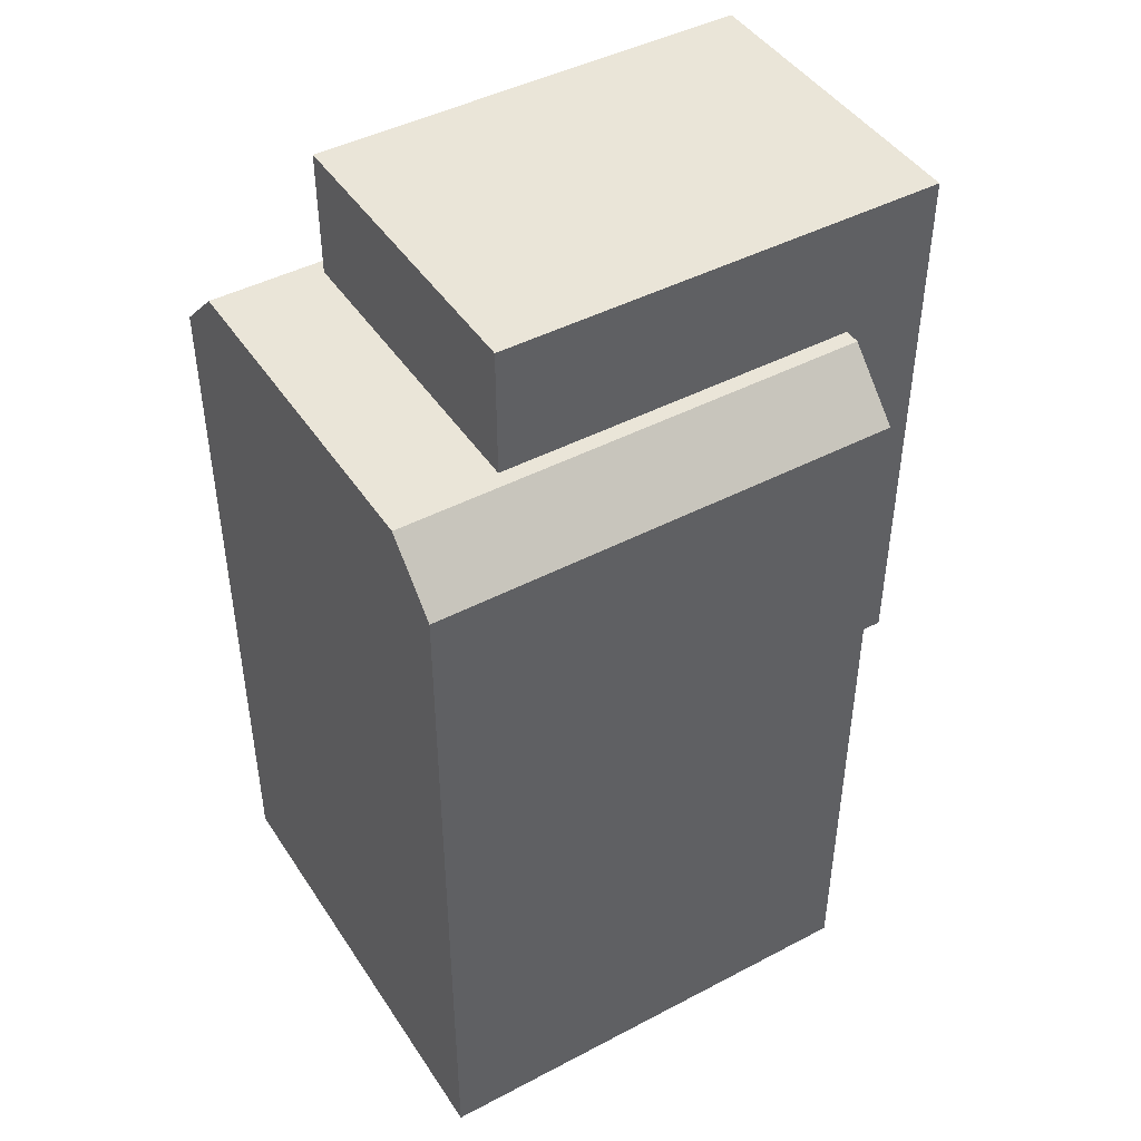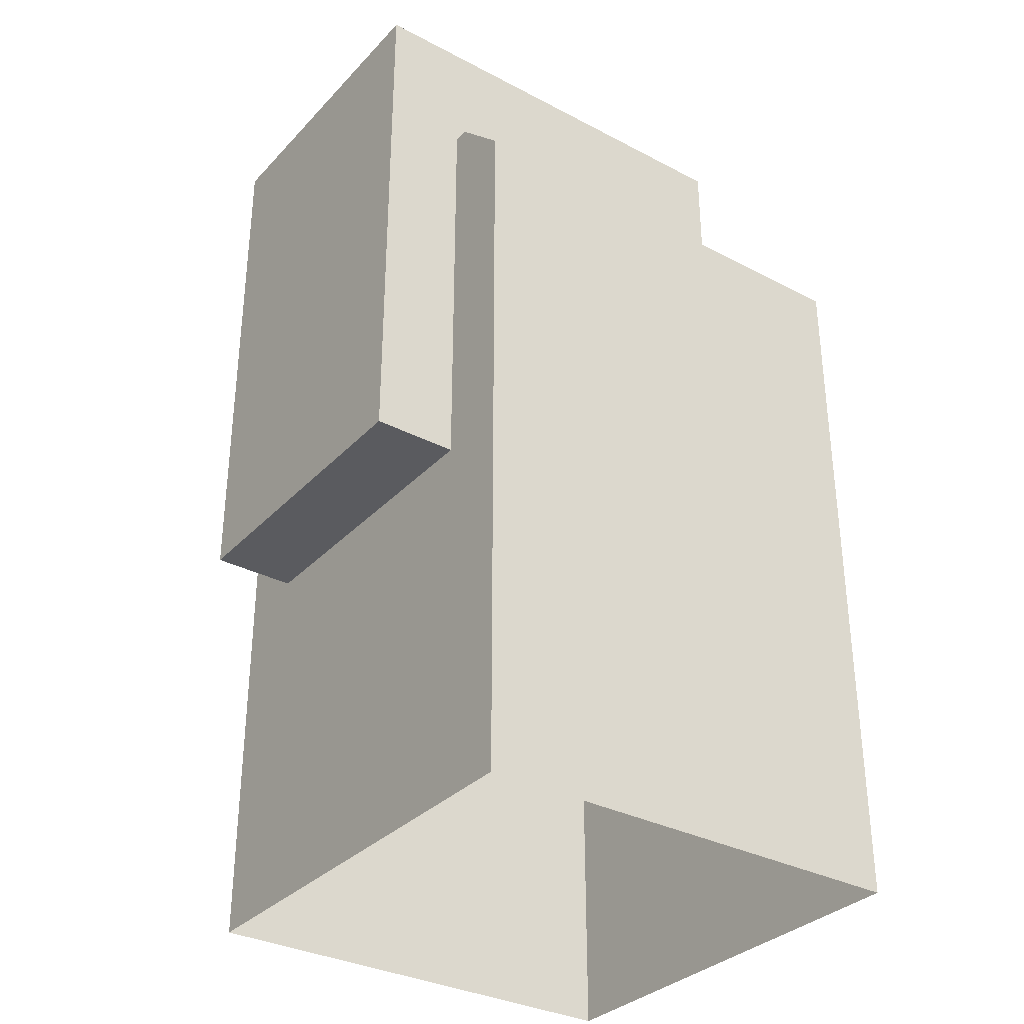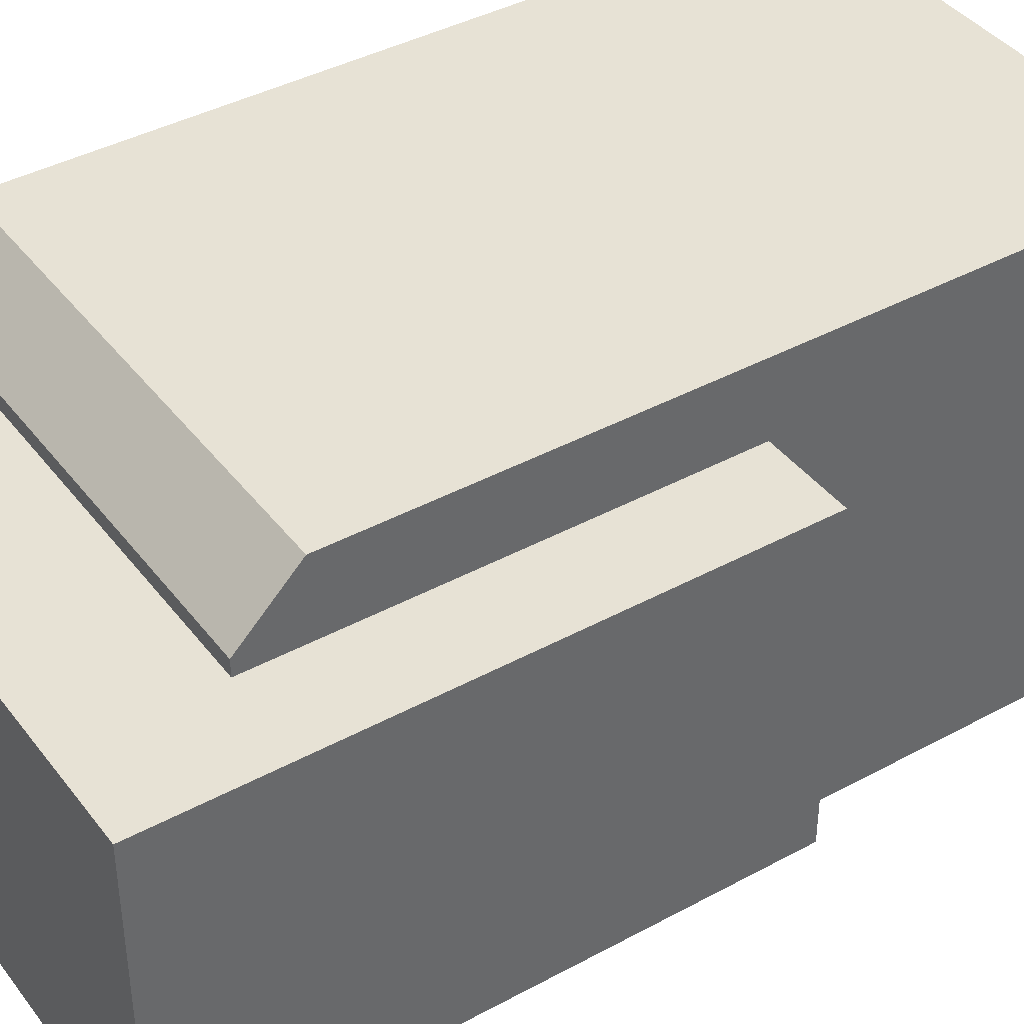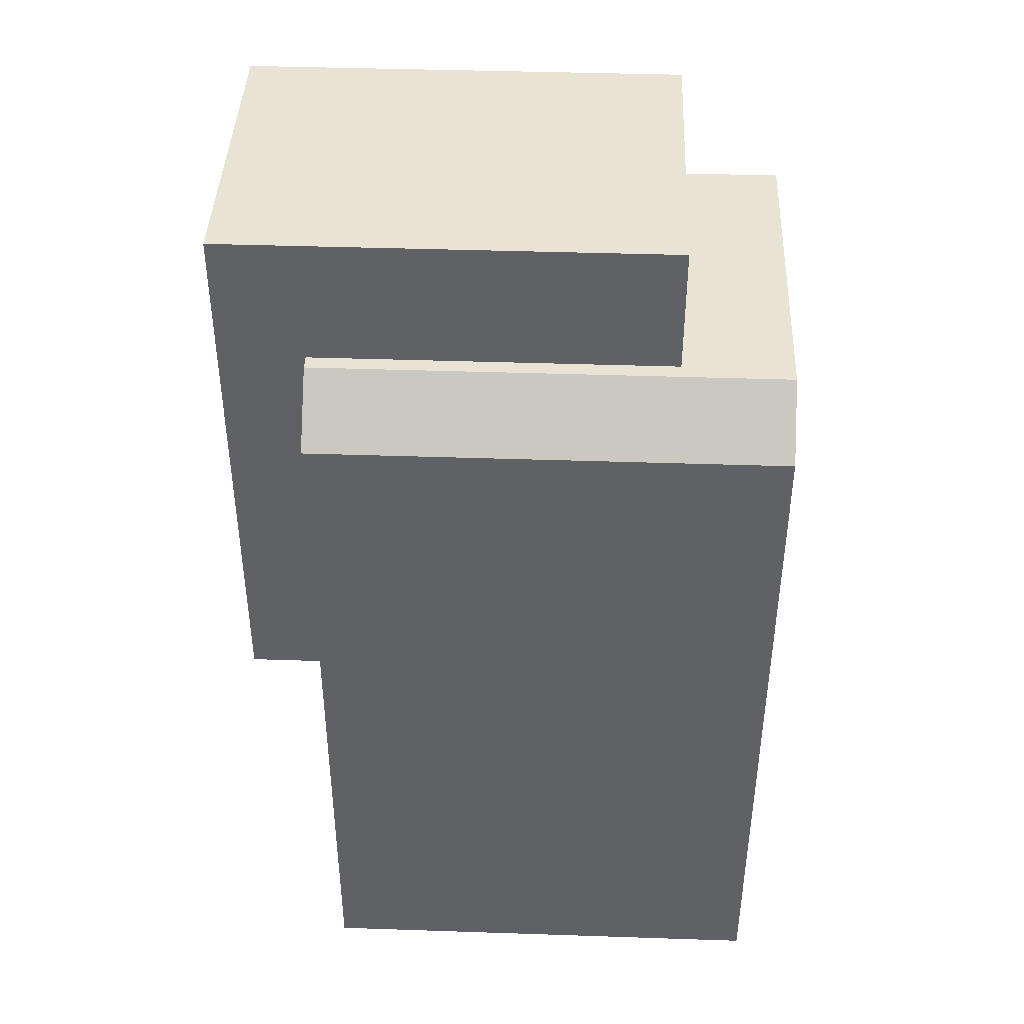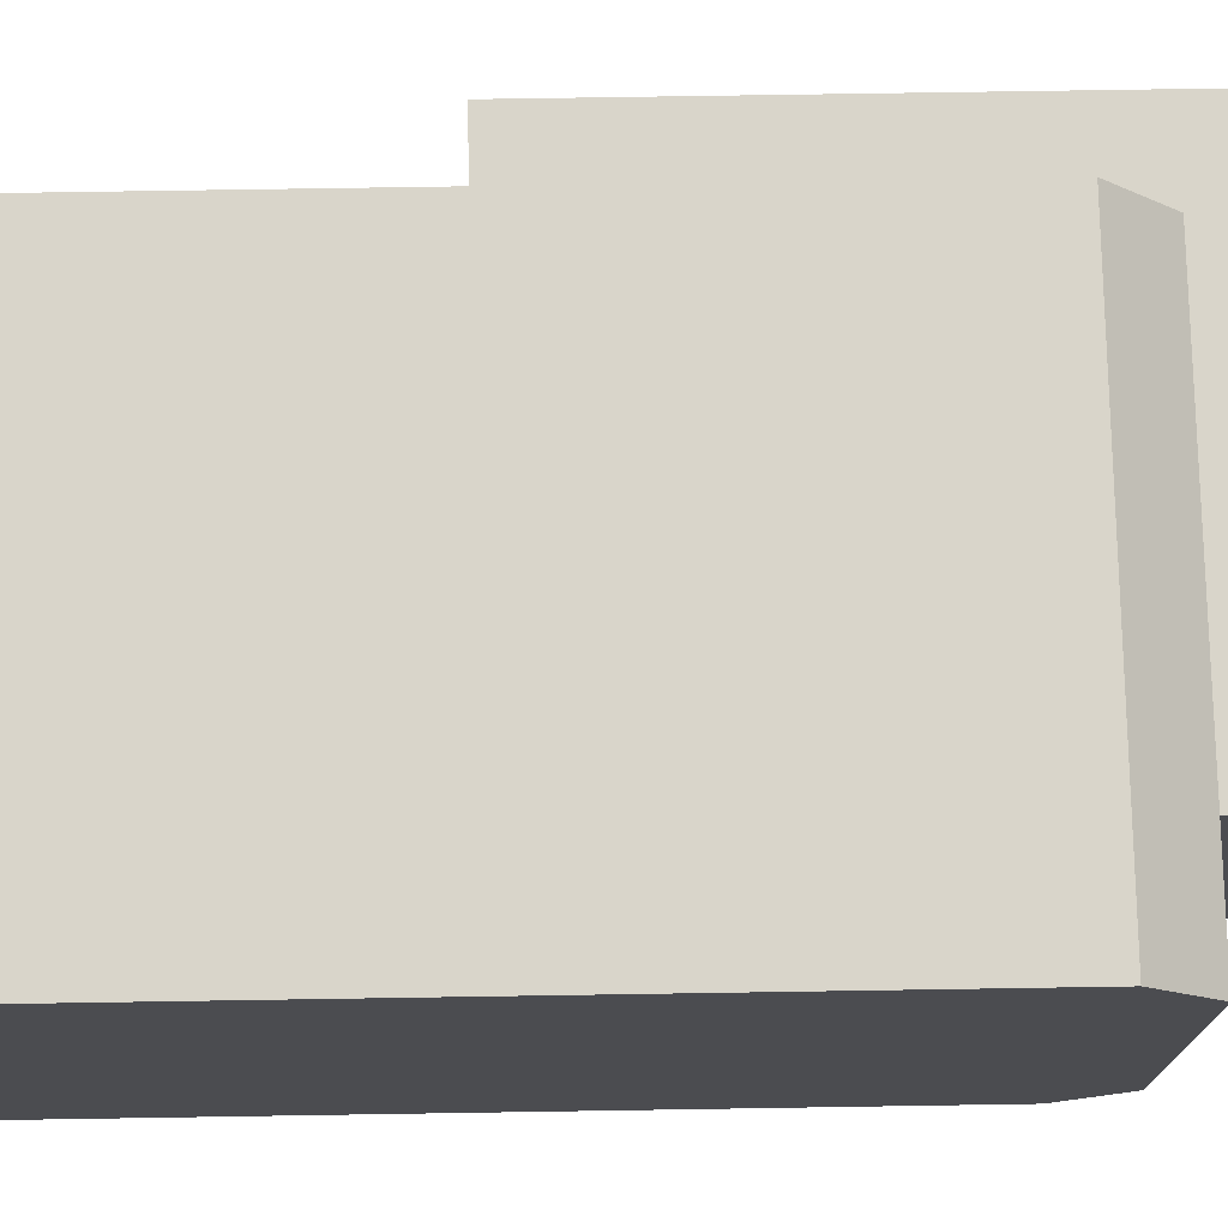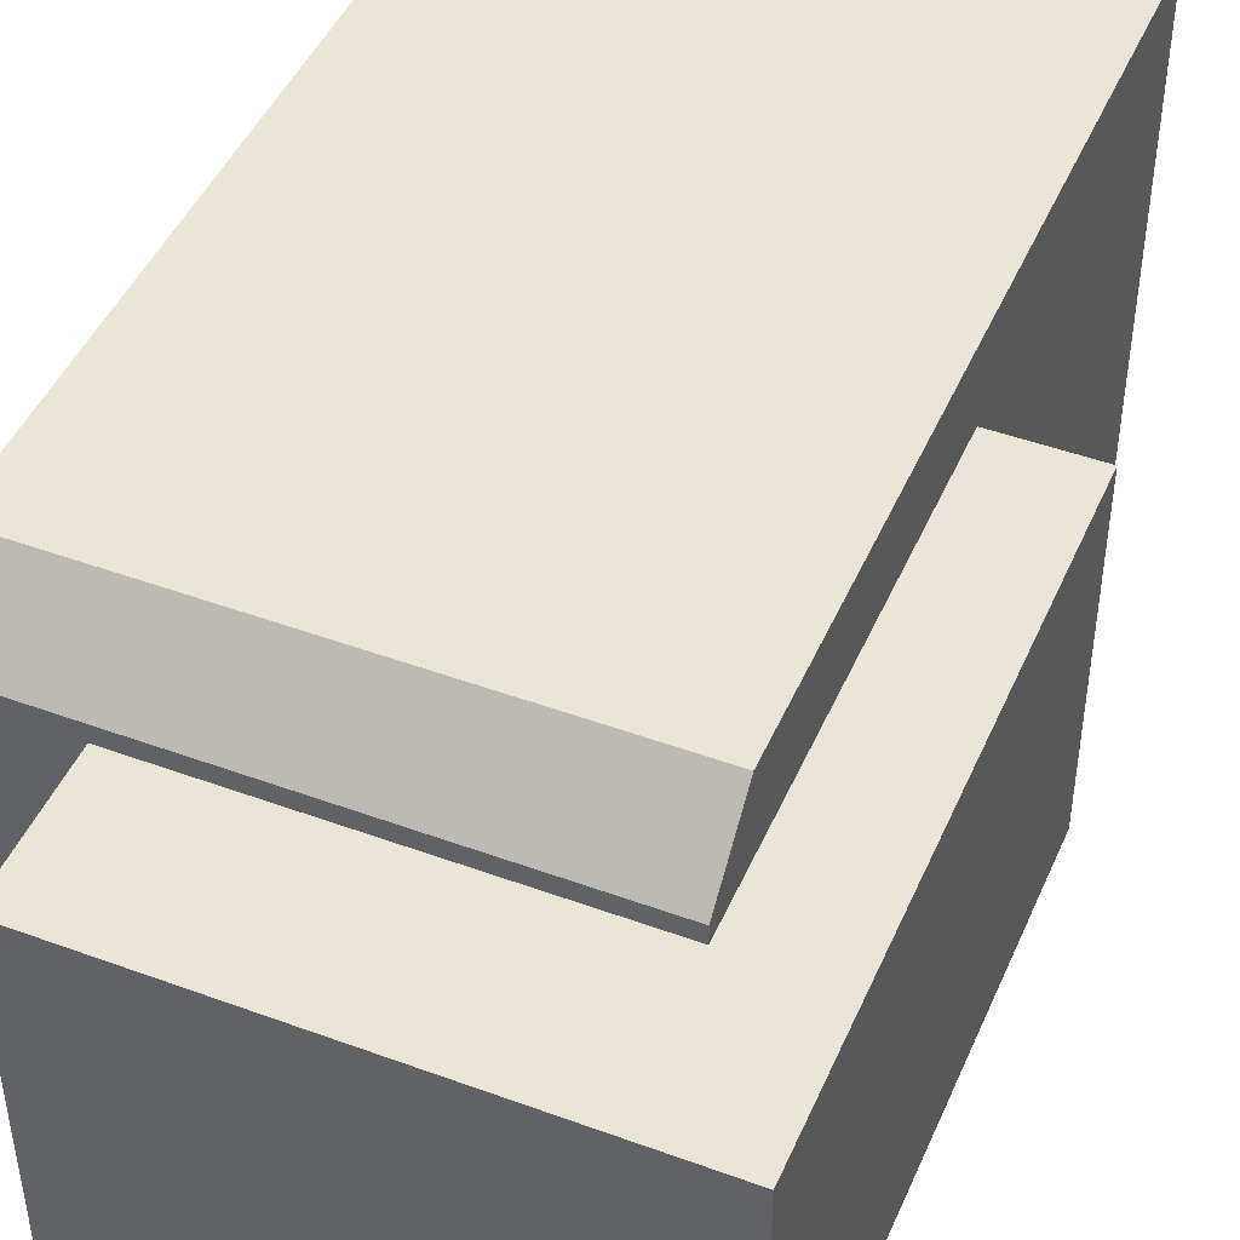
<metadata>
{"format":"obj","ext":"obj","renderer":"f3d","projection":"perspective","resolution":1024,"background":"white","views":[{"elev":44.9,"azim":148.7,"up":"+Y"},{"elev":-33.0,"azim":-35.8,"up":"+Y"},{"elev":40.5,"azim":-123.7,"up":"+Z"},{"elev":42.2,"azim":2.3,"up":"+Y"},{"elev":74.7,"azim":89.1,"up":"+Z"},{"elev":46.0,"azim":-157.2,"up":"+Z"}]}
</metadata>
<code>
v -25 84.35 -14.48
v 15.17 84.35 -14.48
v 15.17 34.68 -14.48
v -25 34.68 -14.48
v 15.17 84.35 14.48
v 15.17 34.68 14.48
v -25 84.35 14.48
v -25 34.68 14.48
v -17.28 67.49 21.14
v 25 67.49 21.14
v 25 72.73 15.9
v -17.28 72.73 15.9
v 25 67.49 -21.14
v -17.28 67.49 -21.14
v -17.28 72.73 -15.9
v 25 72.73 -15.9
v -17.28 -0.003325 21.14
v -17.28 -0.003325 -21.14
v 25 -0.003325 -21.14
v 25 -0.003325 21.14
g building_18
f 1 2 3 4
f 2 5 6 3
f 5 7 8 6
f 7 1 4 8
f 1 7 5 2
f 8 4 3 6
f 9 10 11 12
f 13 14 15 16
f 12 11 16 15
f 17 9 14 18
f 14 9 12 15
f 19 13 10 20
f 10 13 16 11
f 13 19 18 14
f 9 17 20 10

</code>
